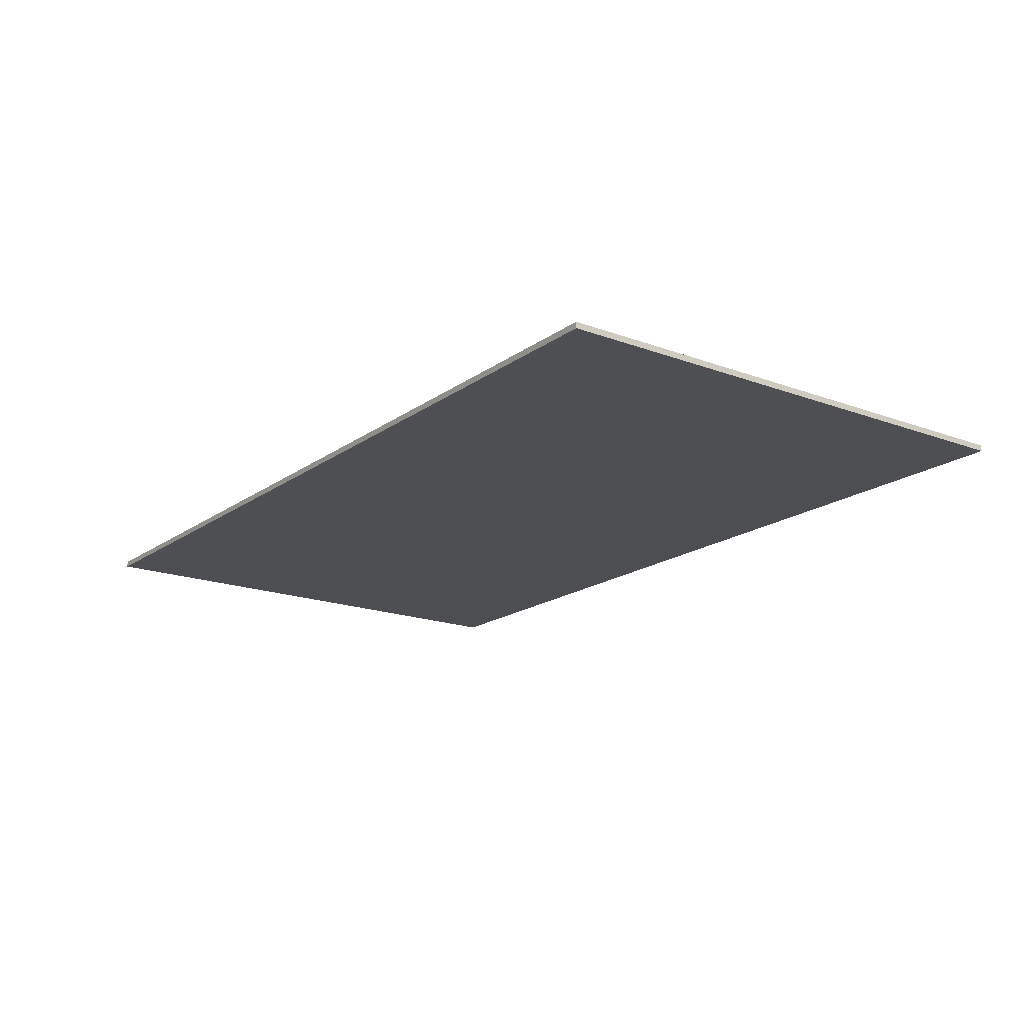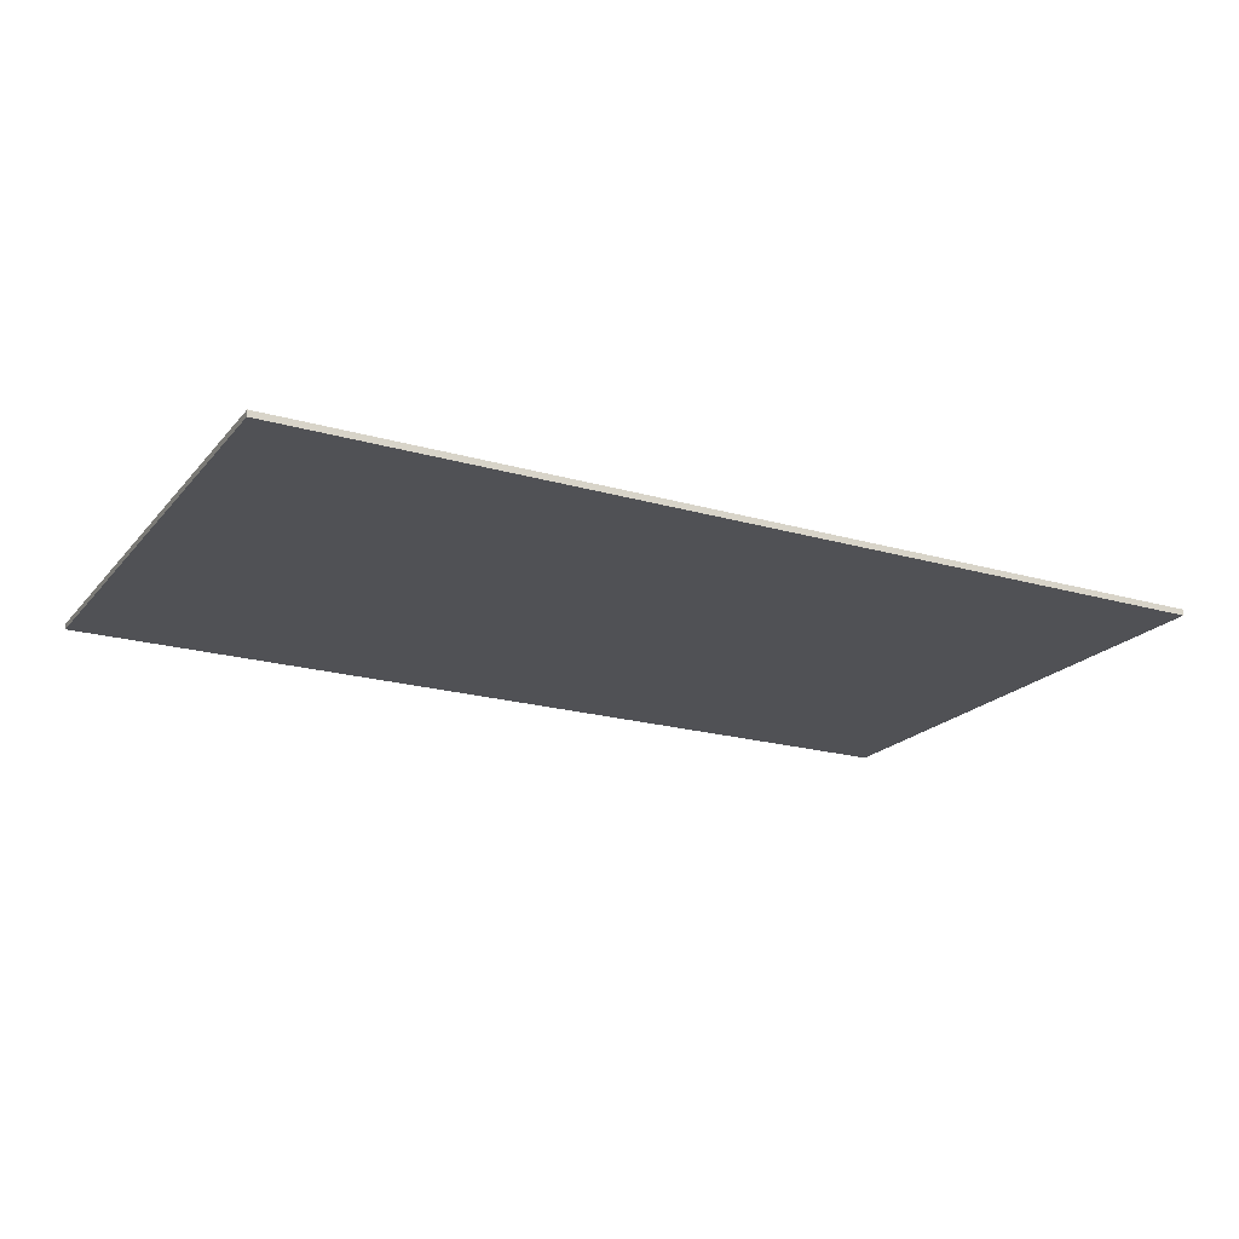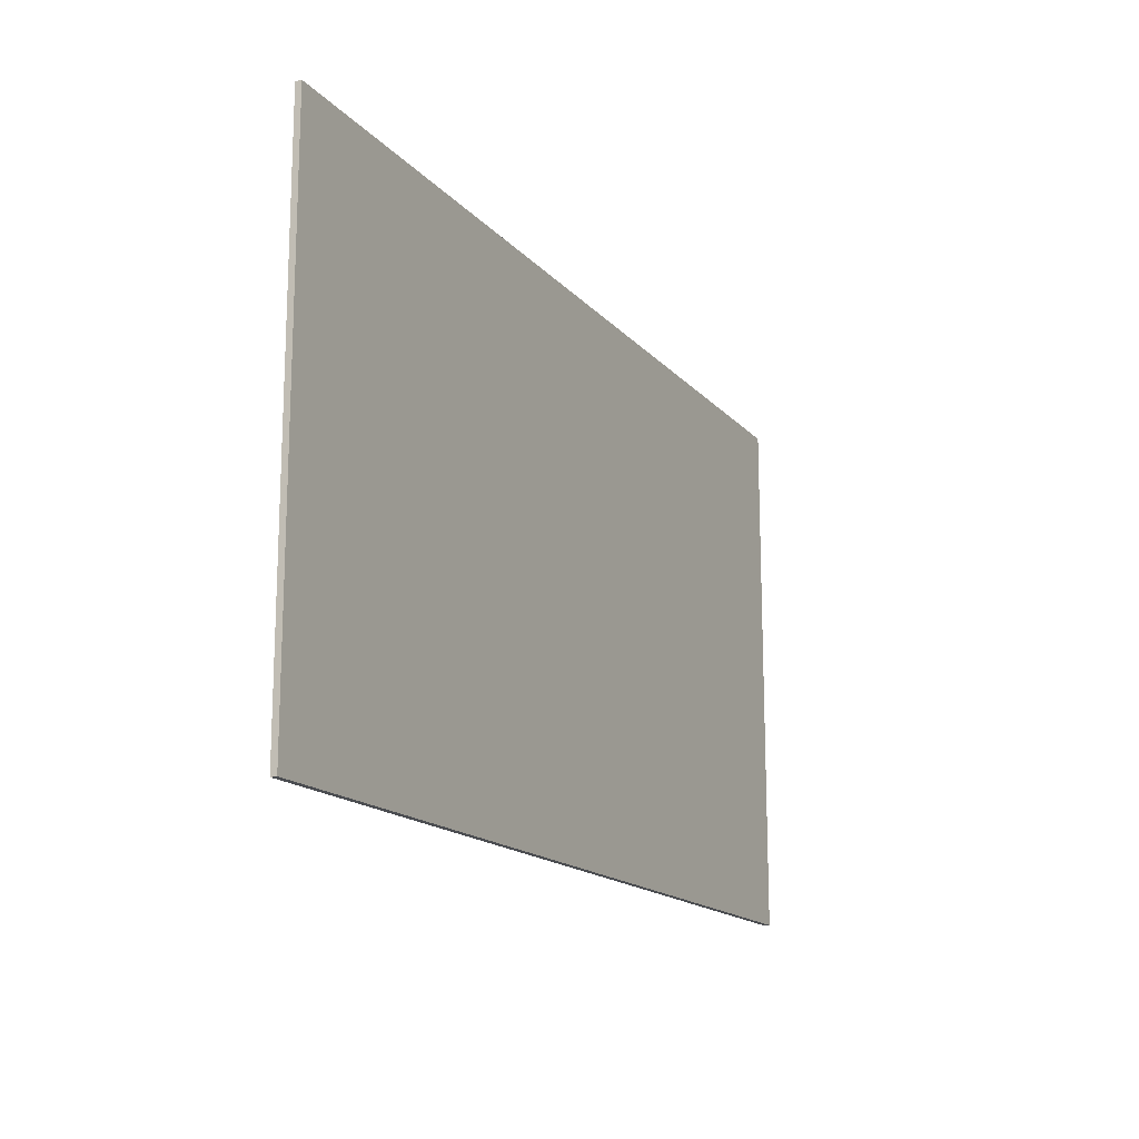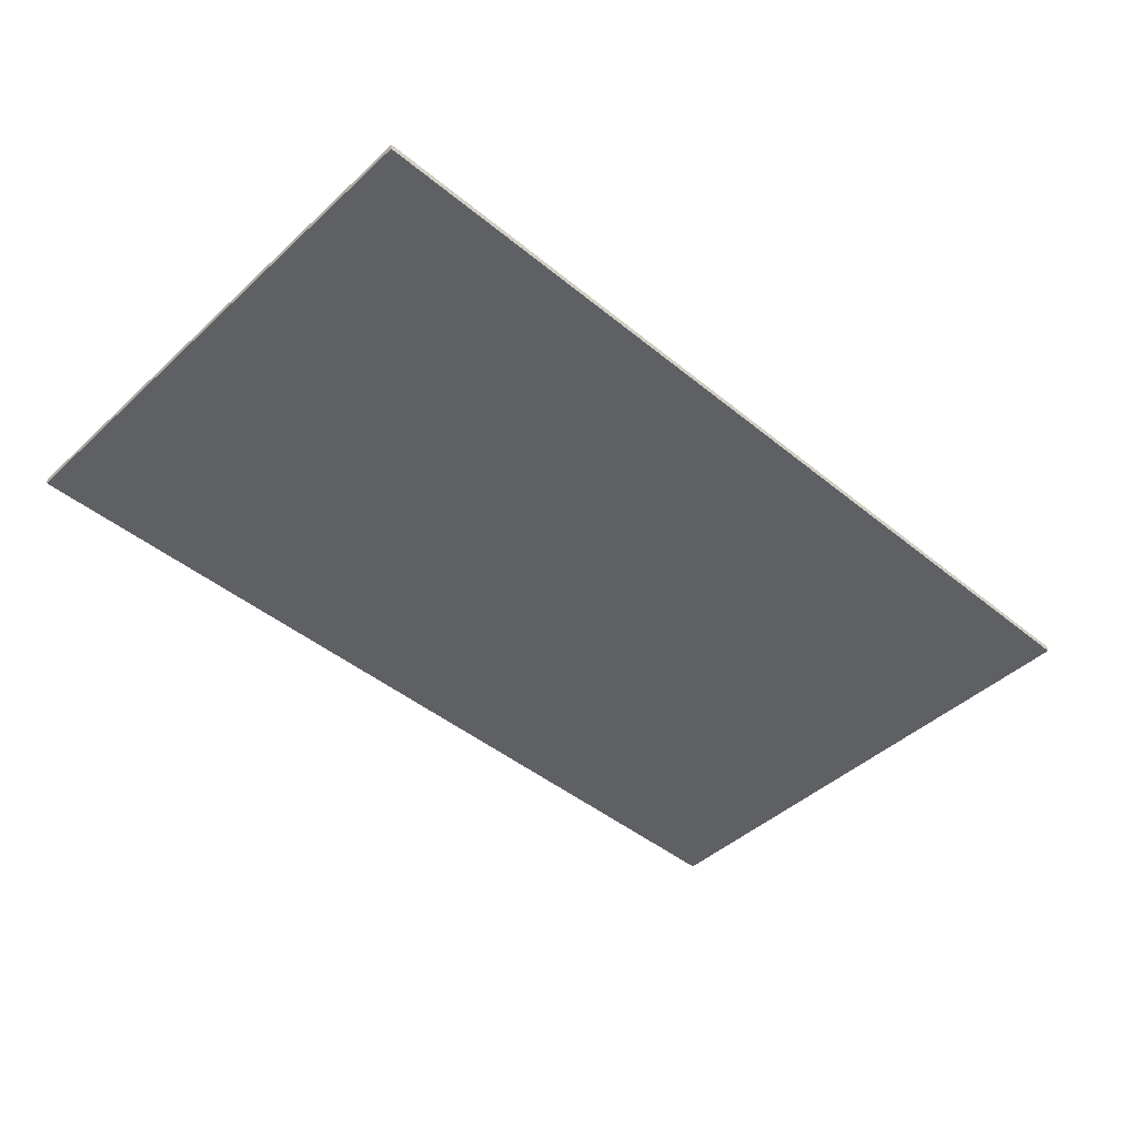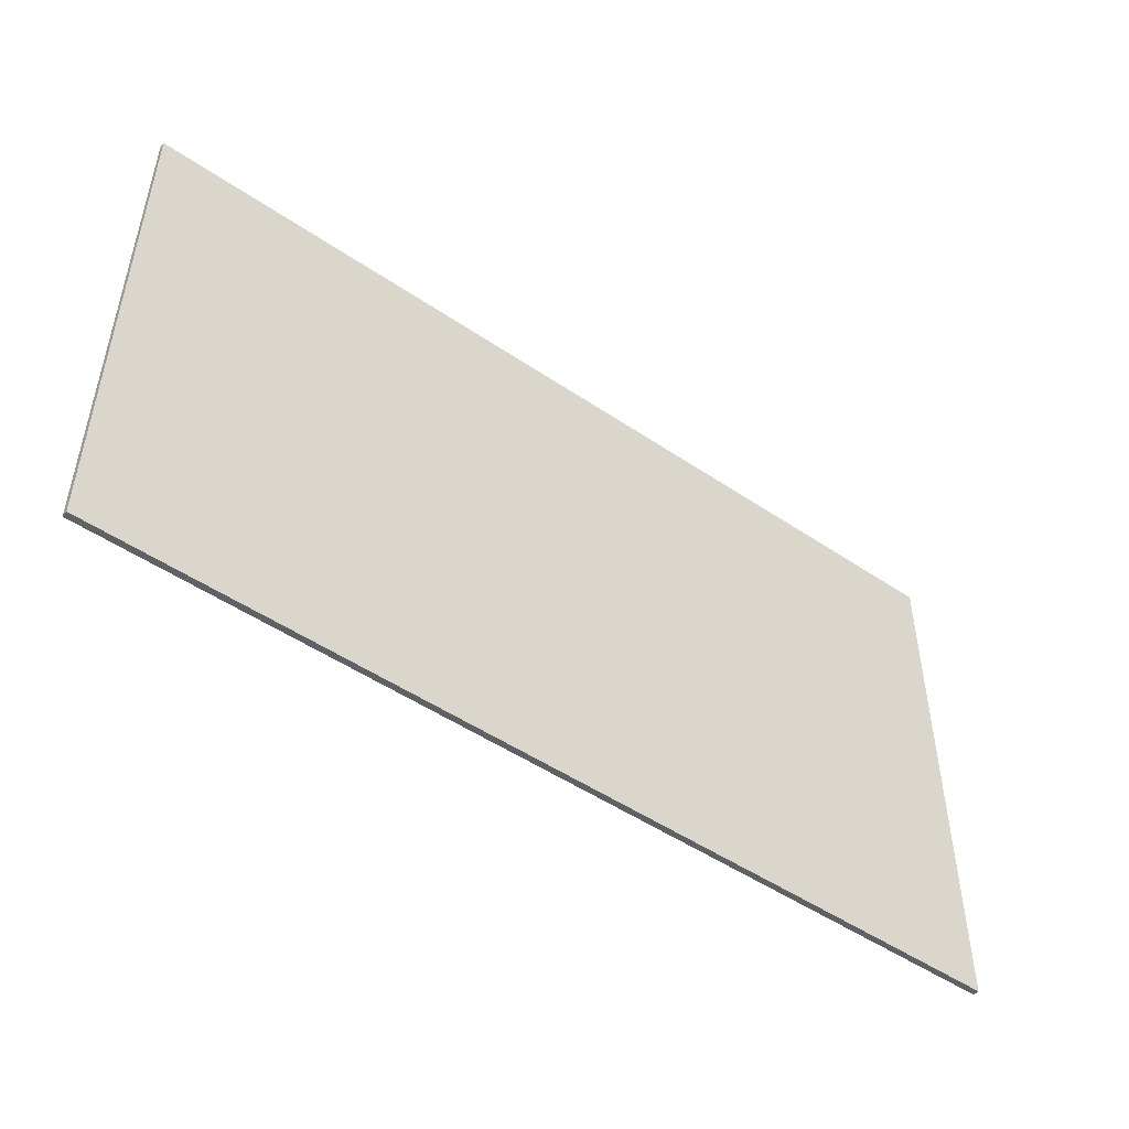
<metadata>
{"format":"obj","ext":"obj","renderer":"f3d","projection":"perspective","resolution":1024,"background":"white","views":[{"elev":-17.9,"azim":53.9,"up":"+Y"},{"elev":-20.2,"azim":-28.0,"up":"+Y"},{"elev":-15.9,"azim":116.4,"up":"+Z"},{"elev":-45.0,"azim":-43.4,"up":"+Y"},{"elev":-49.5,"azim":-36.9,"up":"+Z"}]}
</metadata>
<code>
v 0.95 0 0.55
v 0.95 0 -0.55
v -0.95 0 -0.55
v -0.95 0 0.55
v -0.95 -0.0125 0.55
v 0.95 -0.0125 0.55
v 0.95 0 0.55
v -0.95 0 0.55
v -0.95 -0.0125 -0.55
v -0.95 -0.0125 0.55
v -0.95 0 0.55
v -0.95 0 -0.55
v 0.95 -0.0125 -0.55
v -0.95 -0.0125 -0.55
v -0.95 0 -0.55
v 0.95 0 -0.55
v 0.95 -0.0125 0.55
v 0.95 -0.0125 -0.55
v 0.95 0 -0.55
v 0.95 0 0.55
v -0.275 -0.0125 -0.2445
v -0.3145 -0.0125 -0.341
v -0.0985 -0.0125 -0.2975
v -0.2315 -0.0125 -0.186
v -0.0985 -0.0125 -0.2975
v -0.3145 -0.0125 -0.341
v -0.3285 -0.0125 -0.4565
v 0.3245 -0.0125 -0.4565
v -0.1695 -0.0125 -0.1275
v -0.2315 -0.0125 -0.186
v -0.056 -0.0125 -0.247
v -0.09 -0.0125 -0.068
v 0.3245 -0.0125 -0.2975
v -0.0985 -0.0125 -0.2975
v 0.3245 -0.0125 -0.4565
v 0.0395 -0.0125 -0.1775
v -0.0315 -0.0125 -0.0305
v -0.09 -0.0125 -0.068
v -0.056 -0.0125 -0.247
v -0.2315 -0.0125 -0.186
v -0.0985 -0.0125 -0.2975
v -0.056 -0.0125 -0.247
v -0.1315 -0.0125 0.2225
v -0.2745 -0.0125 0.3235
v -0.3035 -0.0125 0.2415
v -0.141 -0.0125 0.1505
v -0.313 -0.0125 0.143
v -0.141 -0.0125 0.143
v -0.141 -0.0125 0.1505
v -0.3035 -0.0125 0.2415
v -0.227 -0.0125 0.3895
v -0.2745 -0.0125 0.3235
v -0.103 -0.0125 0.276
v -0.1615 -0.0125 0.4375
v -0.1615 -0.0125 0.4375
v -0.103 -0.0125 0.276
v -0.0565 -0.0125 0.309
v -0.08 -0.0125 0.4665
v -0.08 -0.0125 0.4665
v -0.0565 -0.0125 0.309
v 0.0055 -0.0125 0.32
v 0.018 -0.0125 0.476
v -0.2745 -0.0125 0.3235
v -0.1315 -0.0125 0.2225
v -0.103 -0.0125 0.276
v -0.0315 -0.0125 -0.0305
v 0.0825 -0.0125 -0.15
v 0.115 -0.0125 -0.128
v 0.066 -0.0125 0.044
v 0.223 -0.0125 -0.0455
v 0.1245 -0.0125 0.116
v 0.066 -0.0125 0.044
v 0.115 -0.0125 -0.128
v 0.2885 -0.0125 0.0275
v 0.3225 -0.0125 0.102
v 0.1245 -0.0125 0.116
v 0.223 -0.0125 -0.0455
v 0.144 -0.0125 0.1865
v 0.1245 -0.0125 0.116
v 0.3225 -0.0125 0.102
v 0.3335 -0.0125 0.189
v 0.063 -0.0125 0.311
v 0.107 -0.0125 0.284
v 0.184 -0.0125 0.441
v 0.1075 -0.0125 0.4675
v 0.063 -0.0125 0.311
v 0.1075 -0.0125 0.4675
v 0.018 -0.0125 0.476
v 0.0055 -0.0125 0.32
v 0.107 -0.0125 0.284
v 0.135 -0.0125 0.242
v 0.2475 -0.0125 0.3975
v 0.184 -0.0125 0.441
v 0.144 -0.0125 0.1865
v 0.3335 -0.0125 0.189
v 0.324 -0.0125 0.27
v 0.135 -0.0125 0.242
v 0.135 -0.0125 0.242
v 0.324 -0.0125 0.27
v 0.2955 -0.0125 0.3395
v 0.2475 -0.0125 0.3975
v -0.0315 -0.0125 -0.0305
v 0.0395 -0.0125 -0.1775
v 0.0825 -0.0125 -0.15
v 0.95 -0.0125 0.55
v -0.95 -0.0125 0.55
v 0.018 -0.0125 0.476
v -0.95 -0.0125 0.55
v -0.08 -0.0125 0.4665
v 0.018 -0.0125 0.476
v -0.95 -0.0125 0.55
v -0.1615 -0.0125 0.4375
v -0.08 -0.0125 0.4665
v -0.95 -0.0125 0.55
v -0.227 -0.0125 0.3895
v -0.1615 -0.0125 0.4375
v -0.95 -0.0125 0.55
v -0.2745 -0.0125 0.3235
v -0.227 -0.0125 0.3895
v -0.95 -0.0125 0.55
v -0.3035 -0.0125 0.2415
v -0.2745 -0.0125 0.3235
v -0.95 -0.0125 0.55
v -0.313 -0.0125 0.143
v -0.3035 -0.0125 0.2415
v -0.313 -0.0125 0.143
v -0.95 -0.0125 0.55
v -0.3145 -0.0125 -0.341
v -0.275 -0.0125 -0.2445
v -0.313 -0.0125 0.143
v -0.275 -0.0125 -0.2445
v -0.2315 -0.0125 -0.186
v -0.141 -0.0125 0.143
v -0.141 -0.0125 0.143
v -0.2315 -0.0125 -0.186
v -0.1695 -0.0125 -0.1275
v -0.141 -0.0125 0.143
v -0.1695 -0.0125 -0.1275
v -0.09 -0.0125 -0.068
v -0.141 -0.0125 0.143
v -0.09 -0.0125 -0.068
v -0.0315 -0.0125 -0.0305
v 0.066 -0.0125 0.044
v -0.141 -0.0125 0.1505
v -0.141 -0.0125 0.143
v 0.066 -0.0125 0.044
v 0.1245 -0.0125 0.116
v -0.1315 -0.0125 0.2225
v -0.141 -0.0125 0.1505
v 0.1245 -0.0125 0.116
v 0.144 -0.0125 0.1865
v -0.103 -0.0125 0.276
v -0.1315 -0.0125 0.2225
v 0.144 -0.0125 0.1865
v 0.135 -0.0125 0.242
v -0.0565 -0.0125 0.309
v -0.103 -0.0125 0.276
v 0.135 -0.0125 0.242
v 0.107 -0.0125 0.284
v 0.0055 -0.0125 0.32
v -0.0565 -0.0125 0.309
v 0.107 -0.0125 0.284
v 0.063 -0.0125 0.311
v -0.3285 -0.0125 -0.4565
v -0.3145 -0.0125 -0.341
v -0.95 -0.0125 0.55
v -0.95 -0.0125 -0.55
v 0.3245 -0.0125 -0.4565
v -0.3285 -0.0125 -0.4565
v -0.95 -0.0125 -0.55
v 0.95 -0.0125 -0.55
v 0.3245 -0.0125 -0.2975
v 0.3245 -0.0125 -0.4565
v 0.95 -0.0125 -0.55
v 0.3245 -0.0125 -0.2975
v 0.95 -0.0125 -0.55
v 0.3225 -0.0125 0.102
v 0.2885 -0.0125 0.0275
v 0.2885 -0.0125 0.0275
v 0.223 -0.0125 -0.0455
v 0.3245 -0.0125 -0.2975
v 0.223 -0.0125 -0.0455
v 0.115 -0.0125 -0.128
v 0.3245 -0.0125 -0.2975
v 0.115 -0.0125 -0.128
v 0.0825 -0.0125 -0.15
v 0.3245 -0.0125 -0.2975
v 0.3245 -0.0125 -0.2975
v 0.0825 -0.0125 -0.15
v 0.0395 -0.0125 -0.1775
v -0.056 -0.0125 -0.247
v -0.056 -0.0125 -0.247
v -0.0985 -0.0125 -0.2975
v 0.3245 -0.0125 -0.2975
v 0.3225 -0.0125 0.102
v 0.95 -0.0125 -0.55
v 0.95 -0.0125 0.55
v 0.3335 -0.0125 0.189
v 0.95 -0.0125 0.55
v 0.324 -0.0125 0.27
v 0.3335 -0.0125 0.189
v 0.95 -0.0125 0.55
v 0.2955 -0.0125 0.3395
v 0.324 -0.0125 0.27
v 0.95 -0.0125 0.55
v 0.2475 -0.0125 0.3975
v 0.2955 -0.0125 0.3395
v 0.95 -0.0125 0.55
v 0.184 -0.0125 0.441
v 0.2475 -0.0125 0.3975
v 0.95 -0.0125 0.55
v 0.1075 -0.0125 0.4675
v 0.184 -0.0125 0.441
v 0.95 -0.0125 0.55
v 0.018 -0.0125 0.476
v 0.1075 -0.0125 0.4675
g mesh60254
f 1 2 3
f 3 4 1
f 5 6 7
f 7 8 5
f 9 10 11
f 11 12 9
f 13 14 15
f 15 16 13
f 17 18 19
f 19 20 17
g mesh60256
f 21 22 23
f 23 24 21
f 25 26 27
f 27 28 25
f 29 30 31
f 31 32 29
f 33 34 35
f 36 37 38
f 38 39 36
f 40 41 42
f 43 44 45
f 45 46 43
f 47 48 49
f 49 50 47
f 51 52 53
f 53 54 51
f 55 56 57
f 57 58 55
f 59 60 61
f 61 62 59
f 63 64 65
f 66 67 68
f 68 69 66
f 70 71 72
f 72 73 70
f 74 75 76
f 76 77 74
f 78 79 80
f 80 81 78
f 82 83 84
f 84 85 82
f 86 87 88
f 88 89 86
f 90 91 92
f 92 93 90
f 94 95 96
f 96 97 94
f 98 99 100
f 100 101 98
f 102 103 104
g mesh60258
f 105 106 107
f 108 109 110
f 111 112 113
f 114 115 116
f 117 118 119
f 120 121 122
f 123 124 125
f 126 127 128
f 128 129 126
f 130 131 132
f 132 133 130
f 134 135 136
f 137 138 139
f 140 141 142
f 142 143 140
f 144 145 146
f 146 147 144
f 148 149 150
f 150 151 148
f 152 153 154
f 154 155 152
f 156 157 158
f 158 159 156
f 160 161 162
f 162 163 160
f 164 165 166
f 166 167 164
f 168 169 170
f 170 171 168
f 172 173 174
f 175 176 177
f 177 178 175
f 179 180 181
f 182 183 184
f 185 186 187
f 188 189 190
f 190 191 188
f 192 193 194
f 195 196 197
f 197 198 195
f 199 200 201
f 202 203 204
f 205 206 207
f 208 209 210
f 211 212 213
f 214 215 216

</code>
